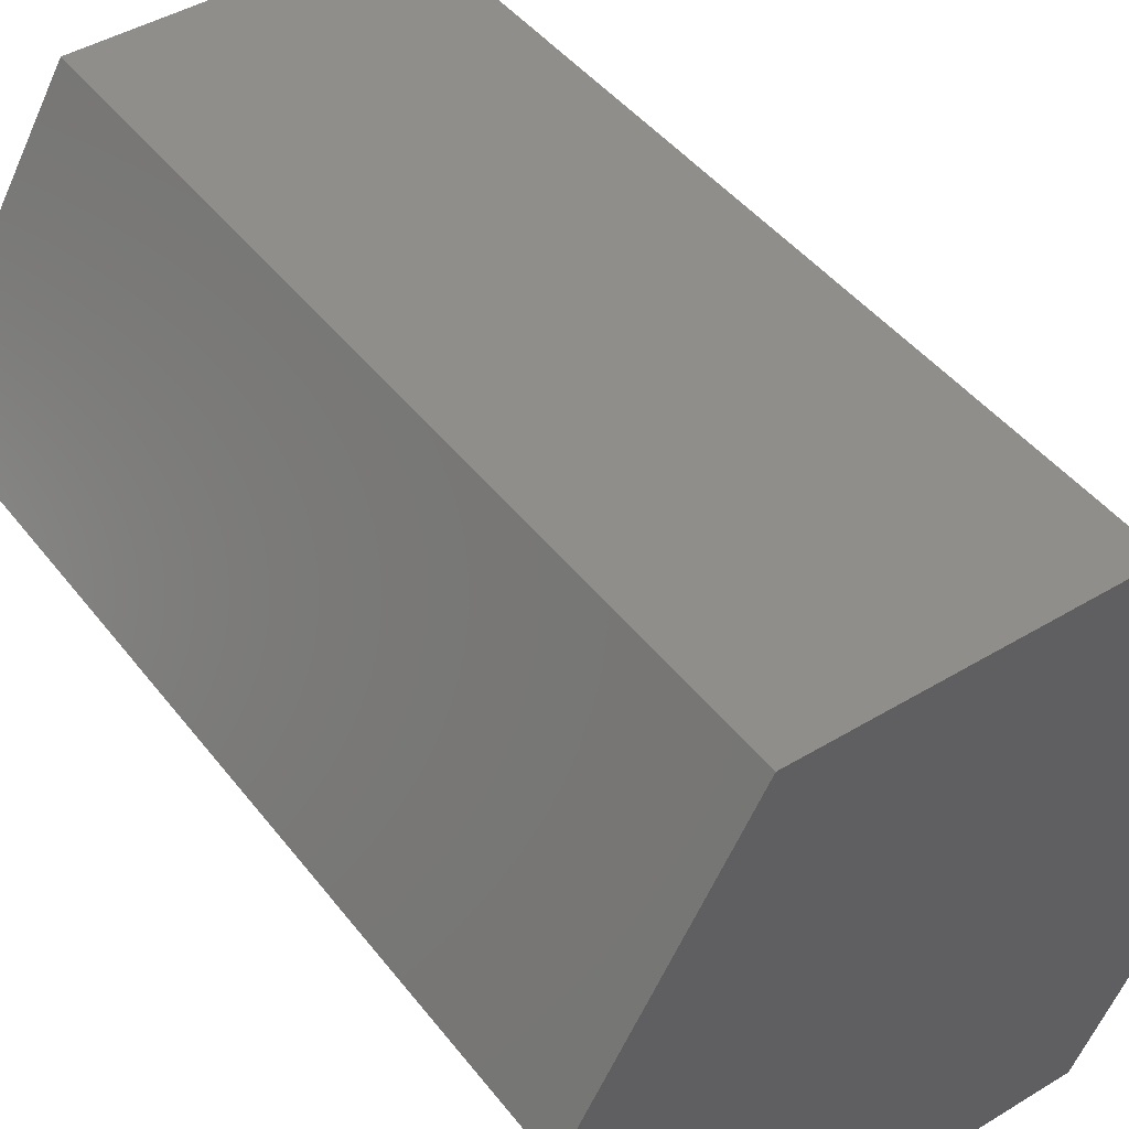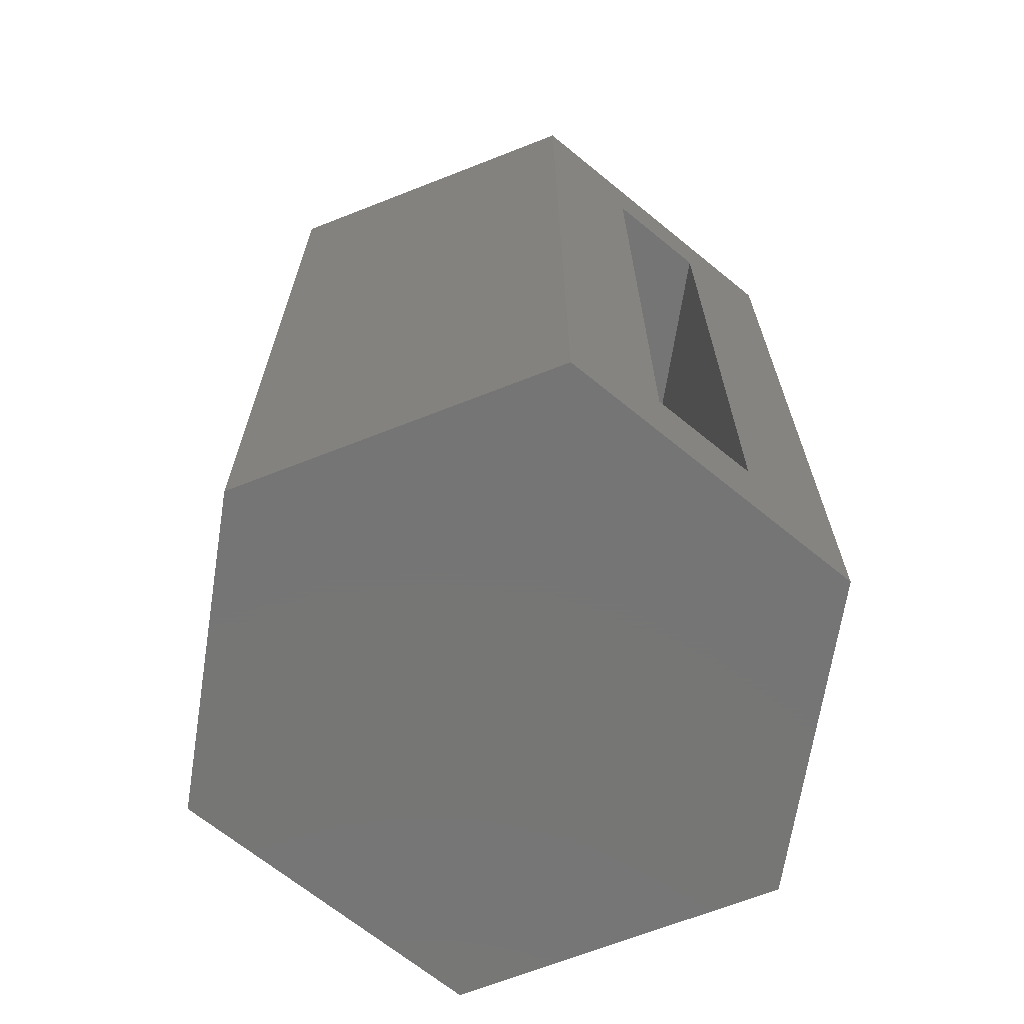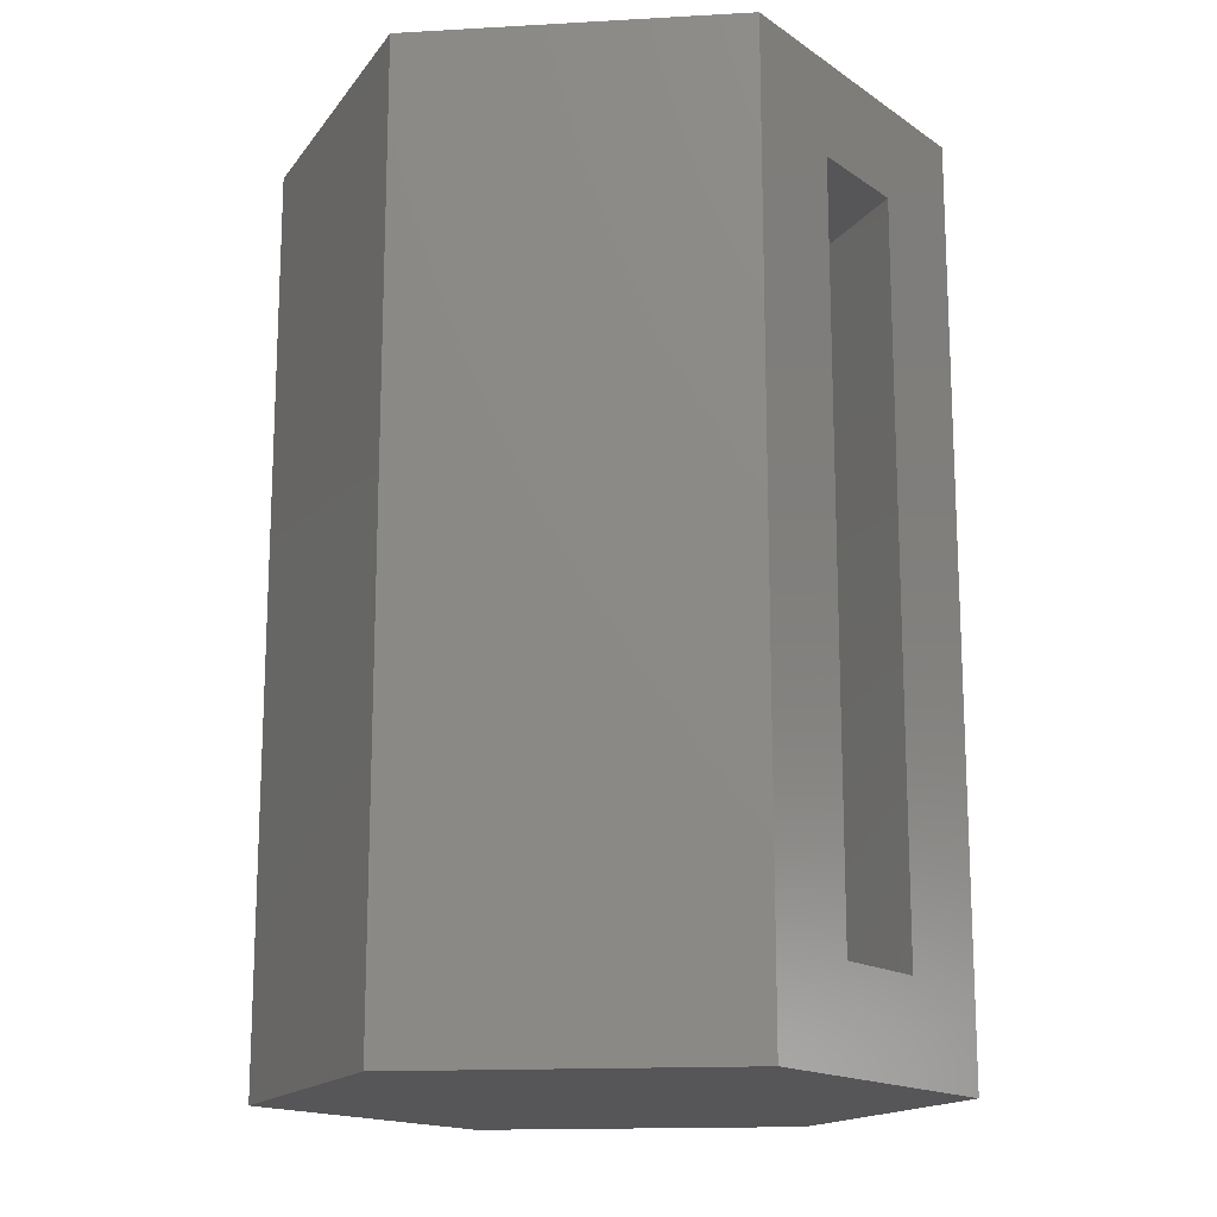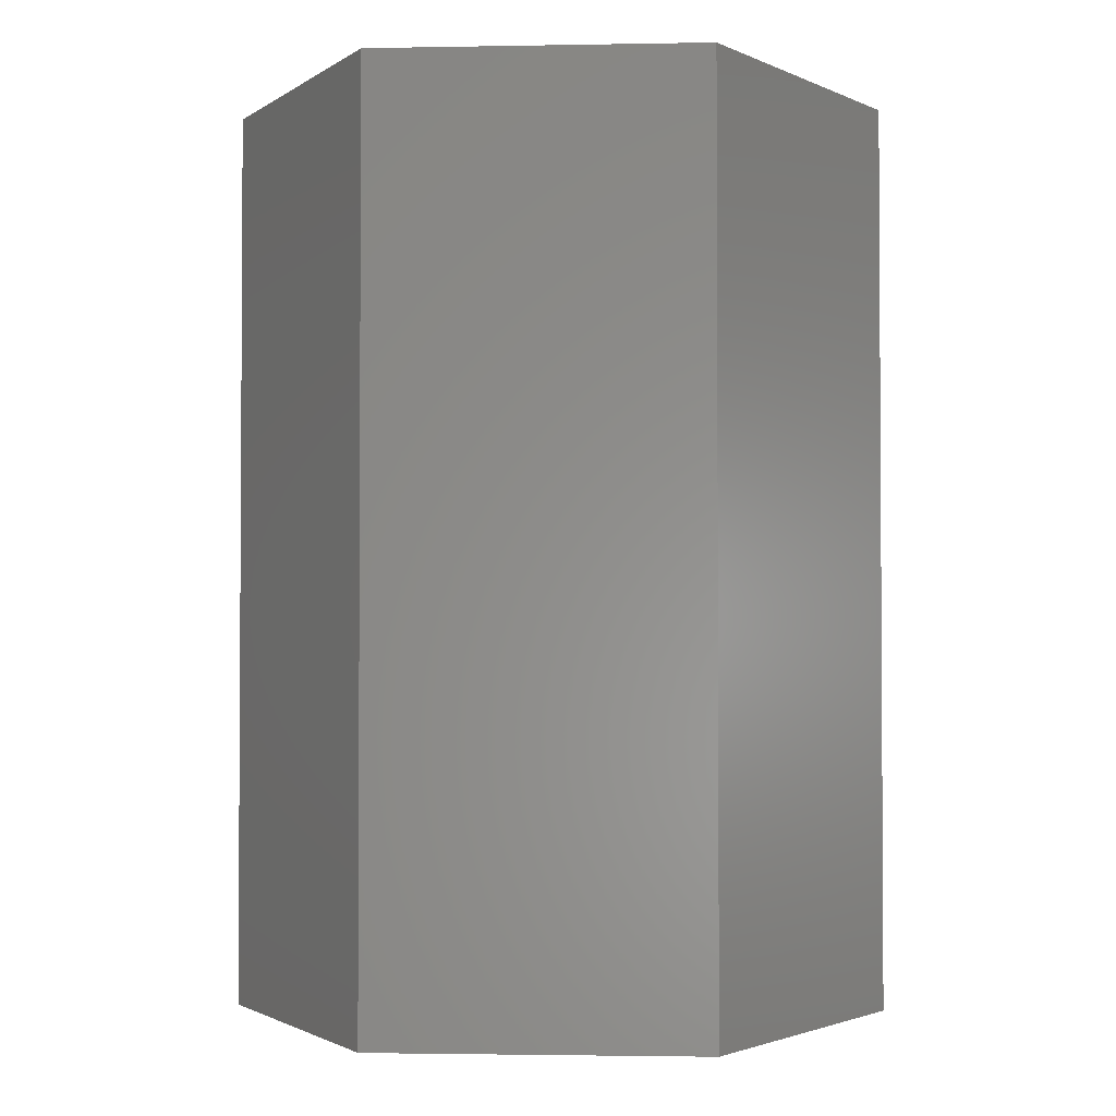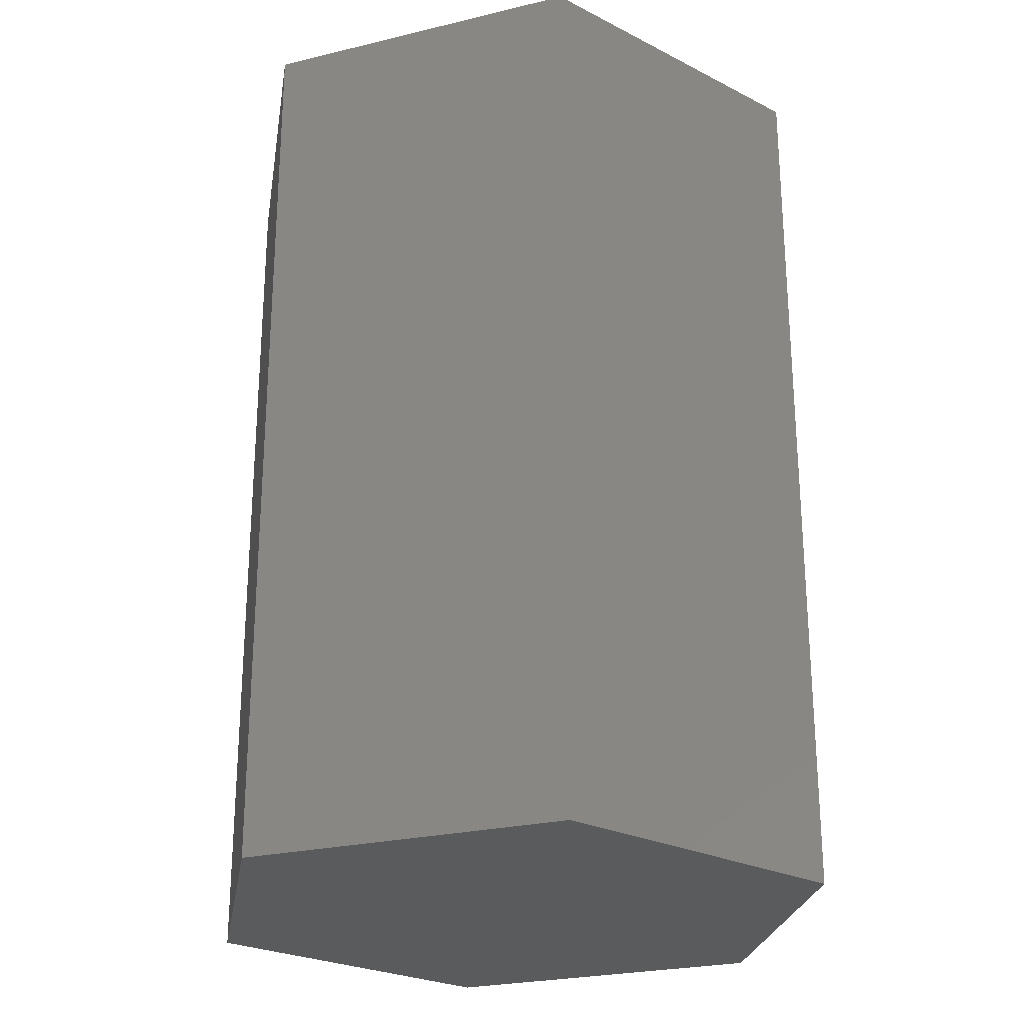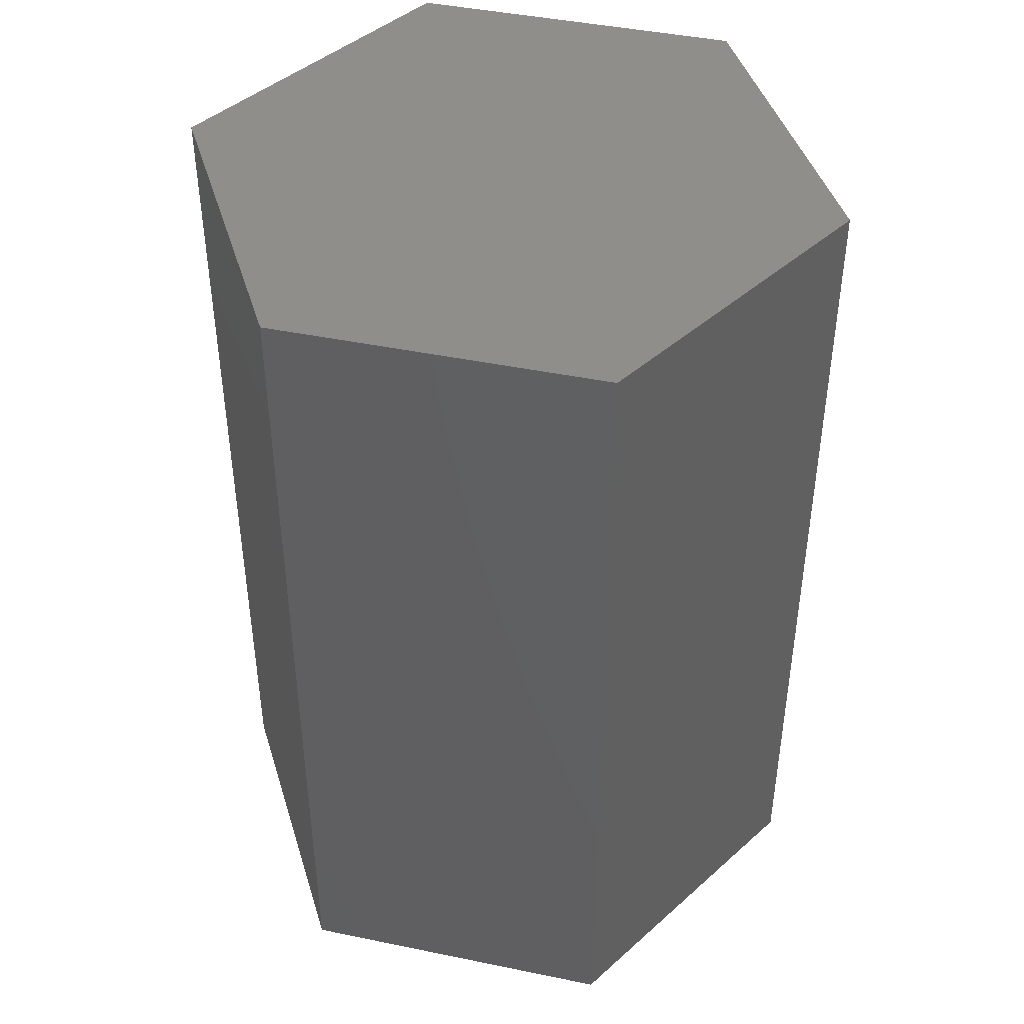
<metadata>
{"format":"stl","ext":"stl","renderer":"f3d","projection":"perspective","resolution":1024,"background":"white","views":[{"elev":44.7,"azim":-35.1,"up":"+Y"},{"elev":-68.0,"azim":-98.9,"up":"+Z"},{"elev":-16.0,"azim":-113.7,"up":"+Z"},{"elev":-2.2,"azim":-176.3,"up":"+Z"},{"elev":-25.3,"azim":80.9,"up":"+Z"},{"elev":43.9,"azim":-166.4,"up":"+Z"}]}
</metadata>
<code>
# stl→obj: 24 verts, 44 faces
v -0.1373 -0.2326 0
v -0.183 -0.1545 0.07812
v -0.2734 0 0
v -0.2282 -0.07732 0.07812
v -0.2734 0 0.75
v -0.2282 -0.07732 0.6719
v -0.1373 -0.2326 0.75
v -0.183 -0.1545 0.6719
v 0.08465 -0.1545 0.07812
v 0.08465 -0.1545 0.6719
v -0.09246 0.1545 0.07812
v -0.09246 0.1545 0.6719
v 0.08465 0.1545 0.07812
v 0.1751 -5.551e-17 0.07812
v 0.1751 -5.551e-17 0.6719
v 0.08465 0.1545 0.6719
v 0.1294 0.2326 0.75
v -0.1373 0.2326 0.75
v 0.2656 -6.939e-17 0.75
v 0.1294 -0.2326 0.75
v 0.1294 0.2326 0
v 0.2656 -6.939e-17 0
v -0.1373 0.2326 0
v 0.1294 -0.2326 0
f 1 2 3
f 3 2 4
f 3 4 5
f 5 4 6
f 5 6 7
f 7 6 8
f 7 8 1
f 1 8 2
f 2 8 9
f 9 8 10
f 11 12 4
f 4 12 6
f 11 4 2
f 11 2 13
f 13 2 9
f 13 9 14
f 8 6 12
f 15 10 16
f 16 10 8
f 16 8 12
f 9 10 14
f 14 10 15
f 14 15 13
f 13 15 16
f 13 16 11
f 11 16 12
f 17 18 19
f 19 18 5
f 19 5 20
f 20 5 7
f 21 22 23
f 23 22 3
f 22 24 3
f 3 24 1
f 23 3 18
f 18 3 5
f 21 23 17
f 17 23 18
f 22 21 19
f 19 21 17
f 24 22 20
f 20 22 19
f 1 24 7
f 7 24 20

</code>
